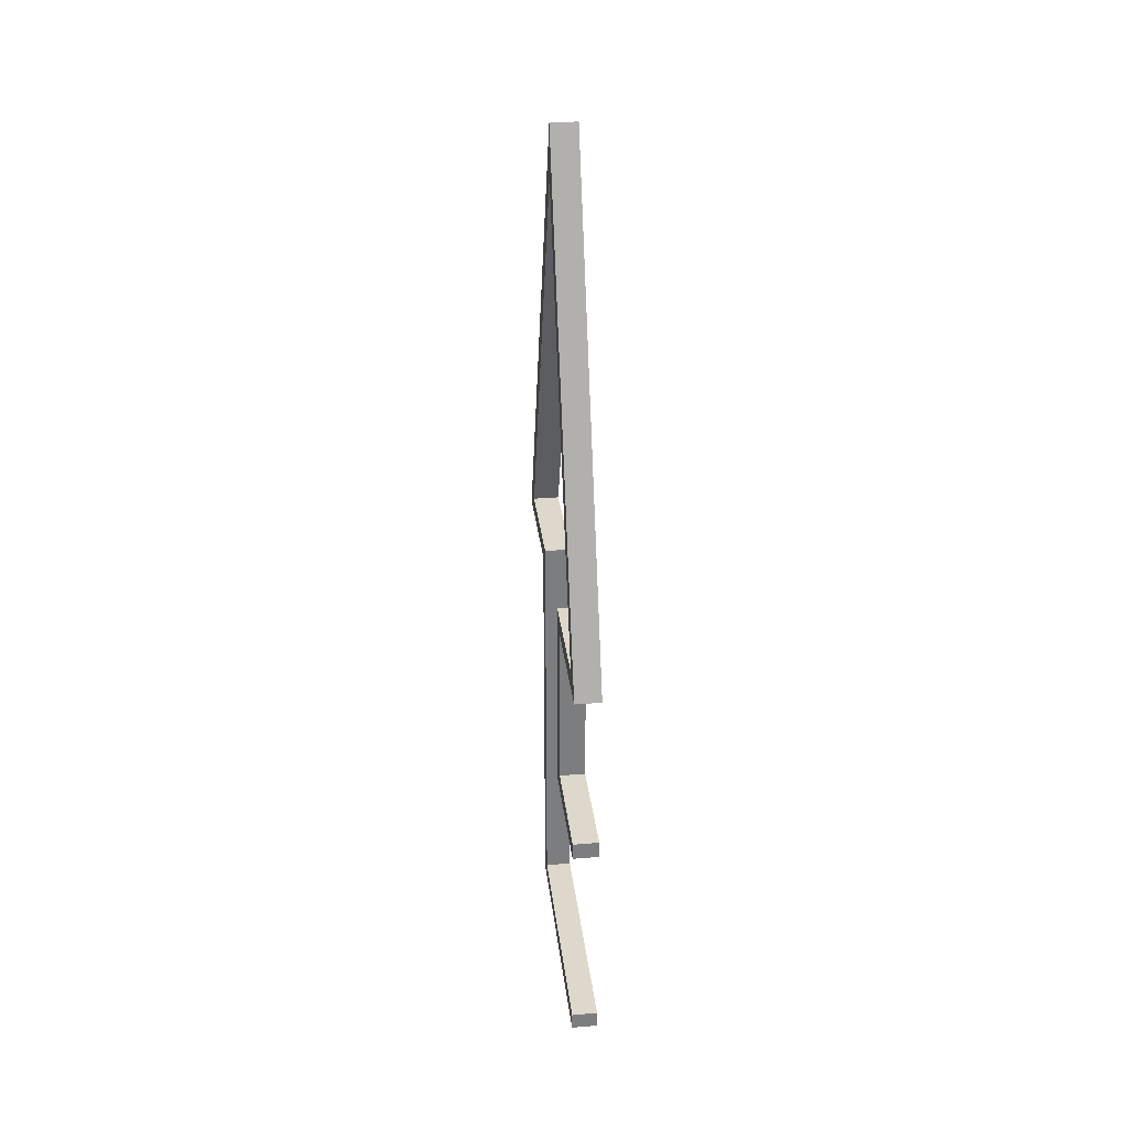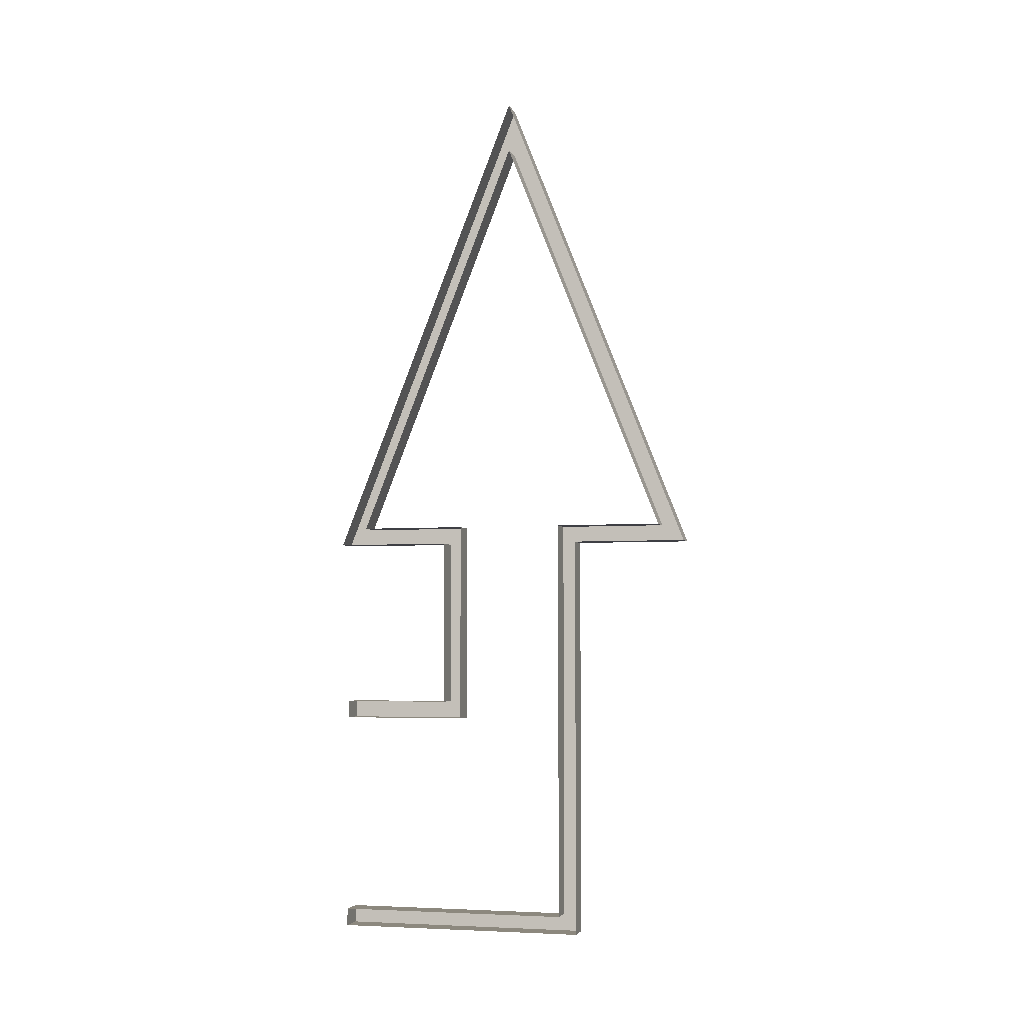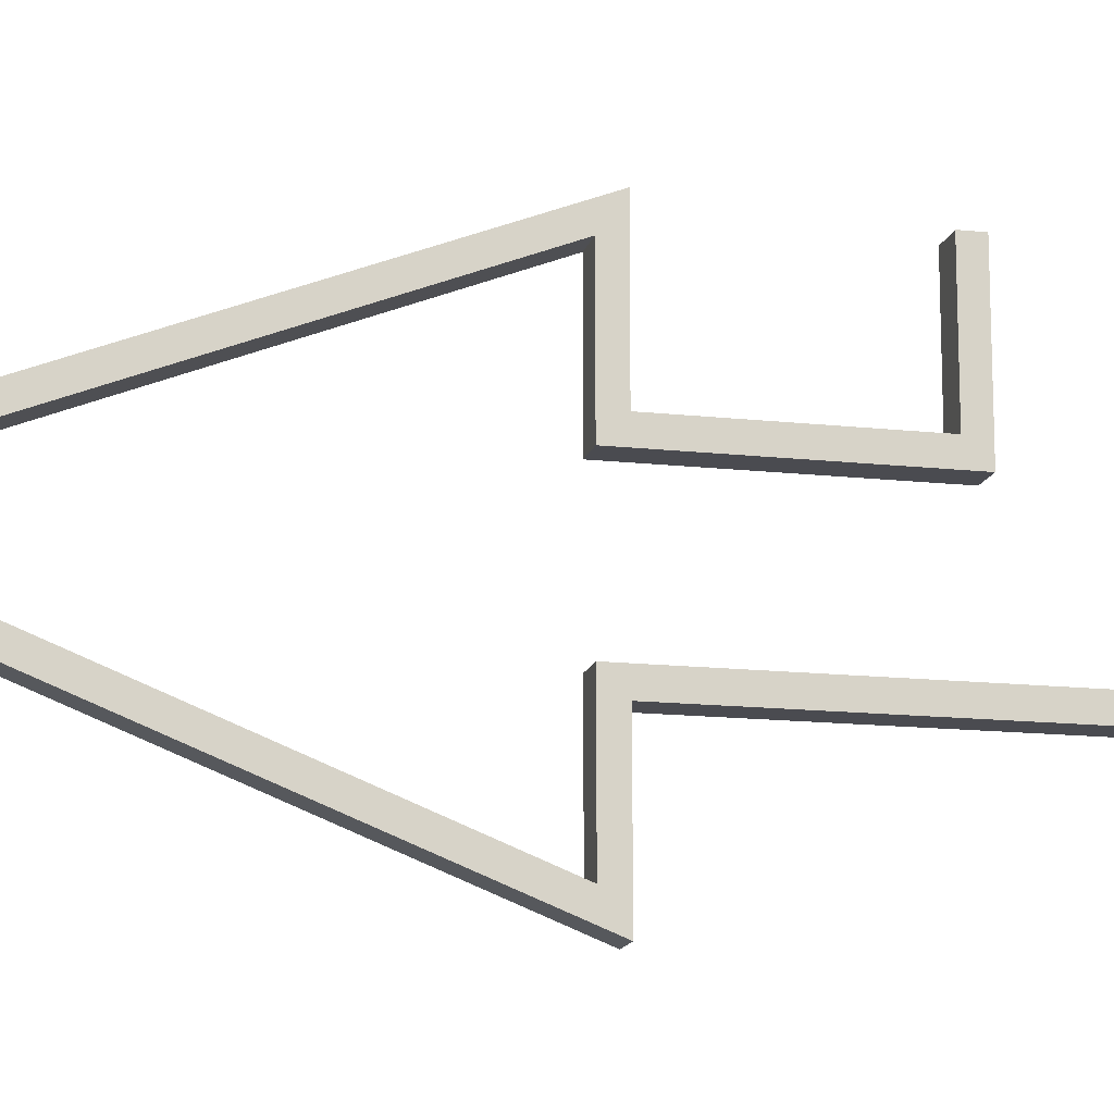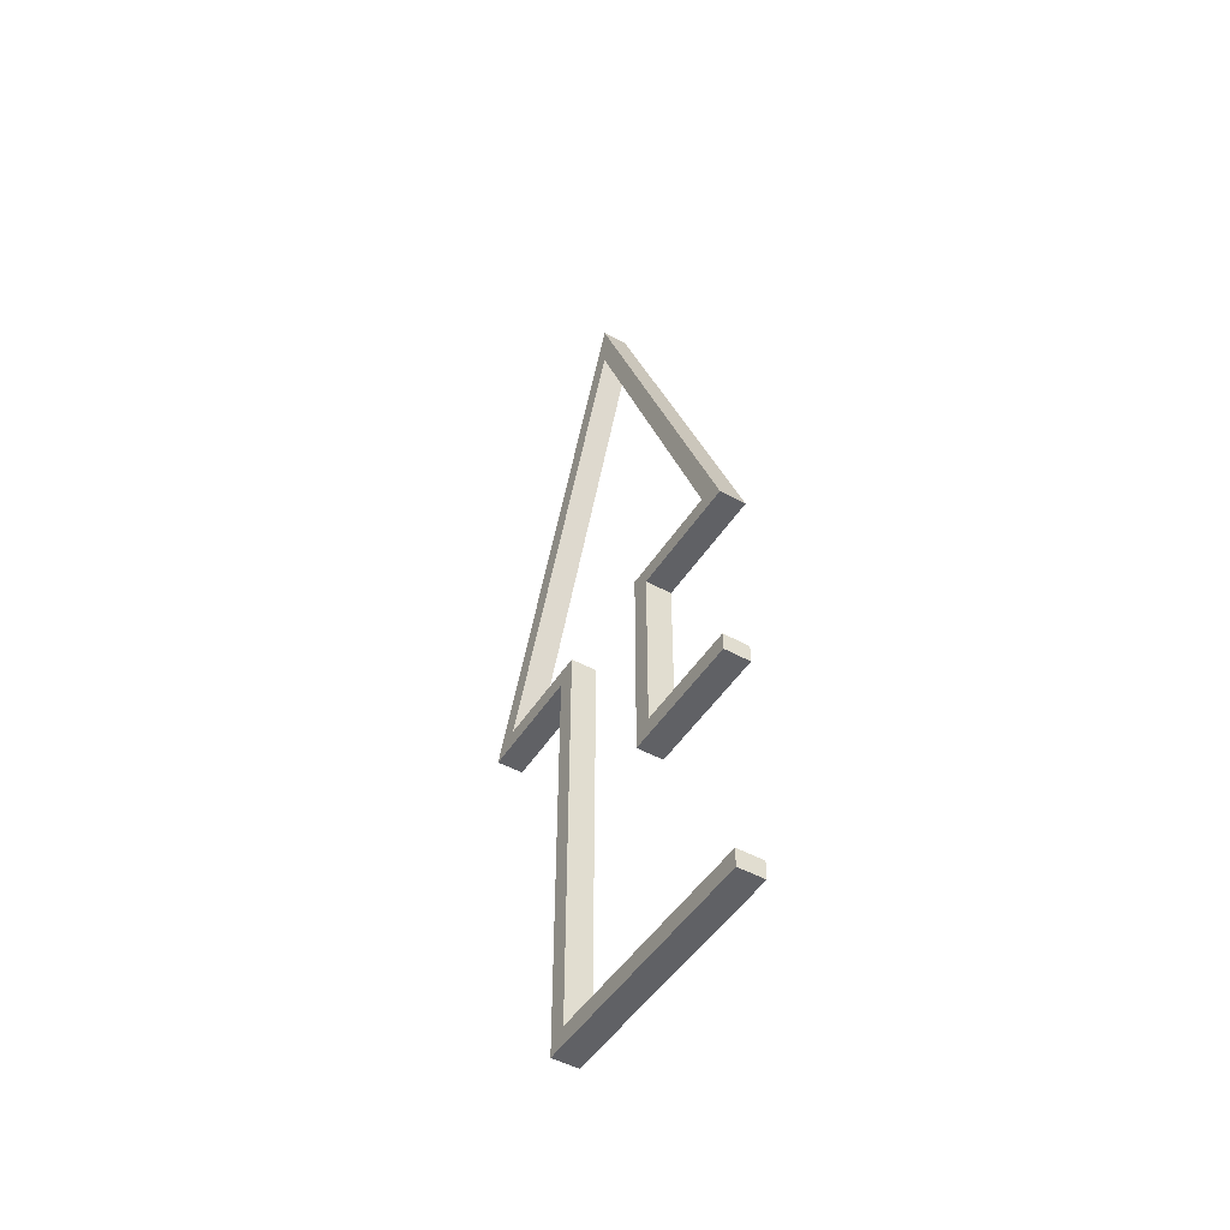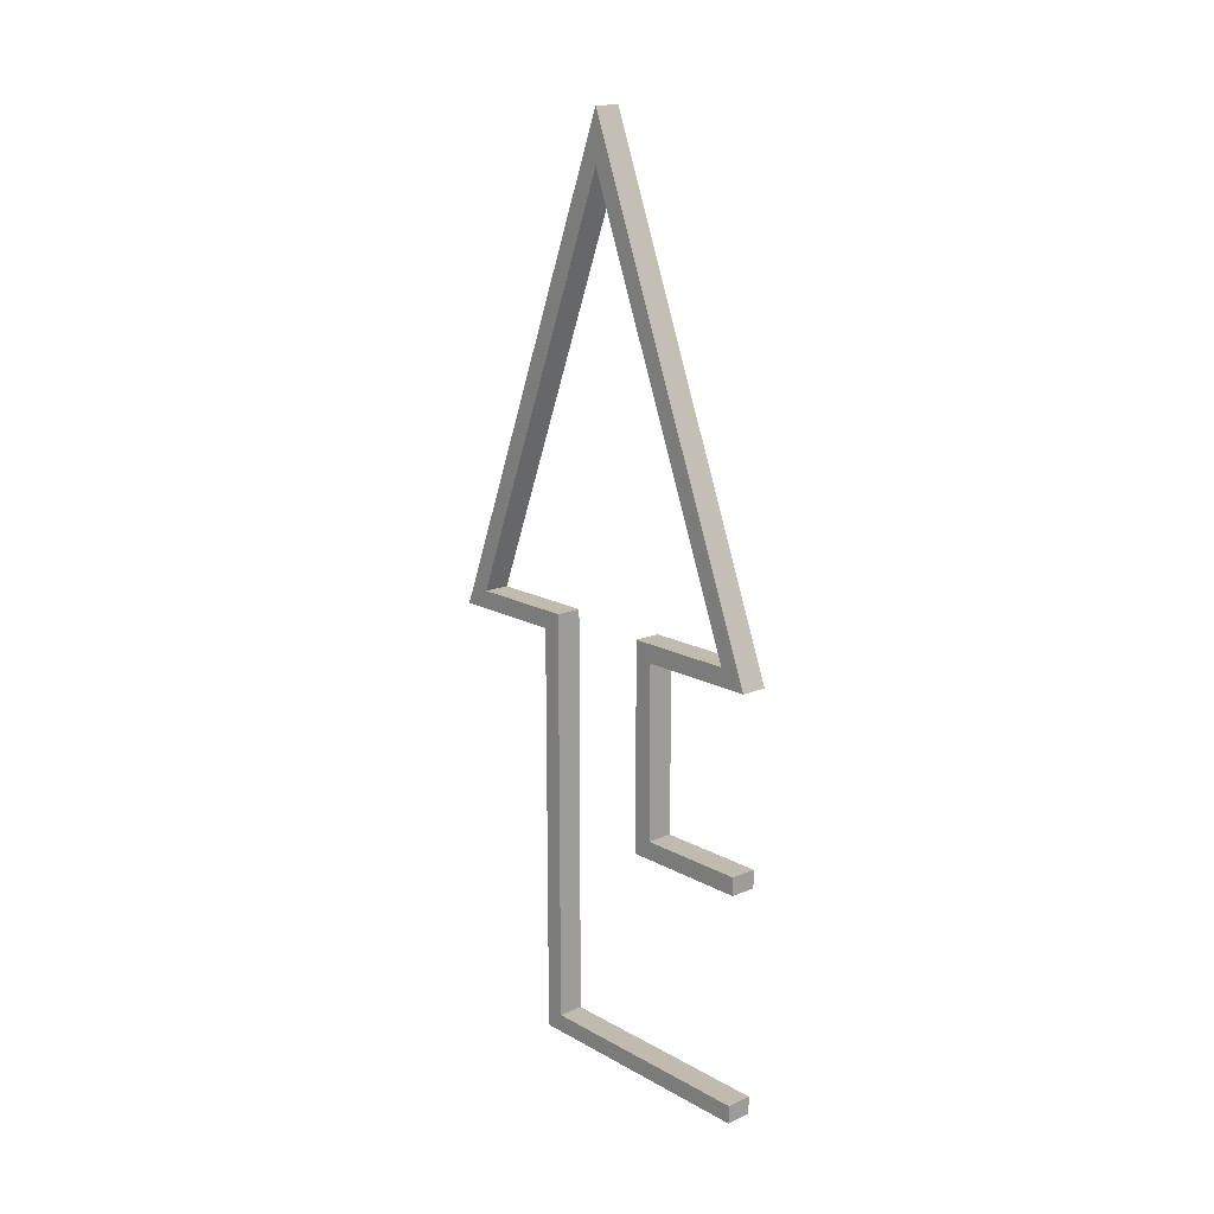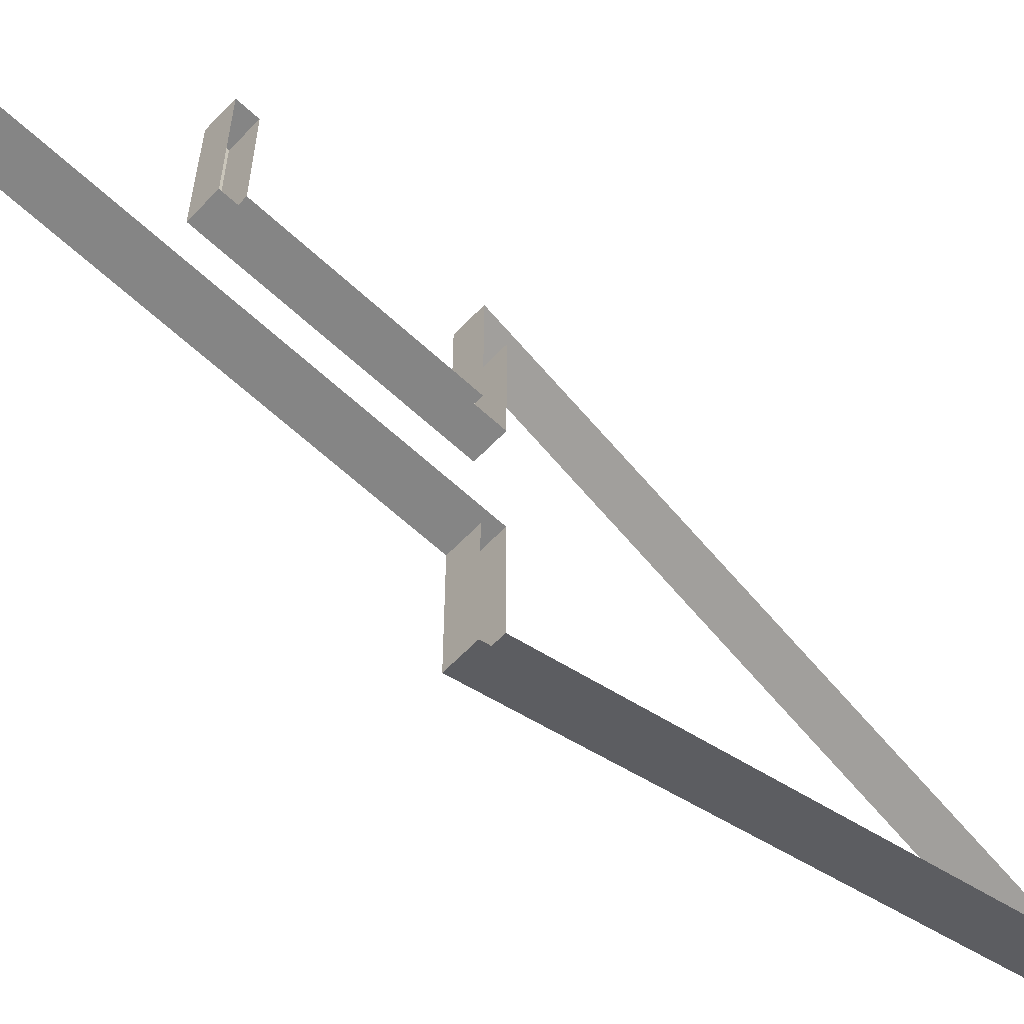
<metadata>
{"format":"obj","ext":"obj","renderer":"f3d","projection":"perspective","resolution":1024,"background":"white","views":[{"elev":31.4,"azim":-6.7,"up":"+Y"},{"elev":-4.4,"azim":104.6,"up":"+Y"},{"elev":-14.6,"azim":-103.5,"up":"+Z"},{"elev":-48.7,"azim":-31.5,"up":"+Y"},{"elev":16.1,"azim":-41.5,"up":"+Y"},{"elev":-61.7,"azim":46.6,"up":"+Z"}]}
</metadata>
<code>
o mesh207/mesh207-geometry#mesh207-geometry
v 0.1169 0.1473 0.283
v 0.1169 0.1493 0.2976
v 0.1169 0.1473 0.2976
v 0.1169 0.1493 0.2852
v 0.1199 0.1493 0.2976
v 0.1199 0.1473 0.283
v 0.1169 0.171 0.283
v 0.1199 0.1493 0.2852
v 0.1199 0.1473 0.2976
v 0.1169 0.169 0.2852
v 0.1199 0.171 0.283
v 0.1169 0.171 0.2955
v 0.1199 0.169 0.2852
v 0.1169 0.169 0.2986
v 0.1199 0.171 0.2955
v 0.1169 0.2243 0.2768
v 0.1199 0.169 0.2986
v 0.1199 0.2185 0.2768
v 0.1169 0.2185 0.2768
v 0.1199 0.2243 0.2768
v 0.1169 0.171 0.2581
v 0.1169 0.169 0.2551
v 0.1199 0.169 0.2551
v 0.1199 0.171 0.2581
v 0.1169 0.171 0.2706
v 0.1169 0.169 0.2685
v 0.1199 0.169 0.2685
v 0.1199 0.171 0.2706
v 0.1169 0.1236 0.2706
v 0.1199 0.1215 0.2685
v 0.1199 0.1236 0.2706
v 0.1169 0.1215 0.2685
v 0.1169 0.1236 0.2976
v 0.1169 0.1215 0.2976
v 0.1199 0.1236 0.2976
v 0.1199 0.1215 0.2976
f 1 2 3
f 2 1 4
f 3 2 1
f 4 1 2
f 5 3 2
f 2 3 5
f 3 6 1
f 1 6 3
f 4 1 7
f 7 1 4
f 8 2 4
f 4 2 8
f 3 5 9
f 9 5 3
f 2 8 5
f 5 8 2
f 6 3 9
f 9 3 6
f 6 7 1
f 1 7 6
f 4 7 10
f 10 7 4
f 10 8 4
f 4 8 10
f 7 6 11
f 11 6 7
f 10 7 12
f 12 7 10
f 8 10 13
f 13 10 8
f 11 12 7
f 7 12 11
f 12 14 10
f 10 14 12
f 14 13 10
f 10 13 14
f 12 11 15
f 15 11 12
f 14 12 16
f 16 12 14
f 13 14 17
f 17 14 13
f 18 12 15
f 15 12 18
f 16 12 19
f 19 12 16
f 20 14 16
f 16 14 20
f 14 20 17
f 17 20 14
f 12 18 19
f 19 18 12
f 21 16 19
f 19 16 21
f 22 20 16
f 16 20 22
f 18 21 19
f 19 21 18
f 21 22 16
f 16 22 21
f 20 22 23
f 23 22 20
f 21 18 24
f 24 18 21
f 25 22 21
f 21 22 25
f 26 23 22
f 22 23 26
f 24 25 21
f 21 25 24
f 25 26 22
f 22 26 25
f 23 26 27
f 27 26 23
f 25 24 28
f 28 24 25
f 29 26 25
f 25 26 29
f 26 30 27
f 27 30 26
f 31 25 28
f 28 25 31
f 29 32 26
f 26 32 29
f 25 31 29
f 29 31 25
f 30 26 32
f 32 26 30
f 33 32 29
f 29 32 33
f 31 33 29
f 29 33 31
f 34 30 32
f 32 30 34
f 32 33 34
f 34 33 32
f 33 31 35
f 35 31 33
f 30 34 36
f 36 34 30
f 33 36 34
f 34 36 33
f 36 33 35
f 35 33 36

</code>
